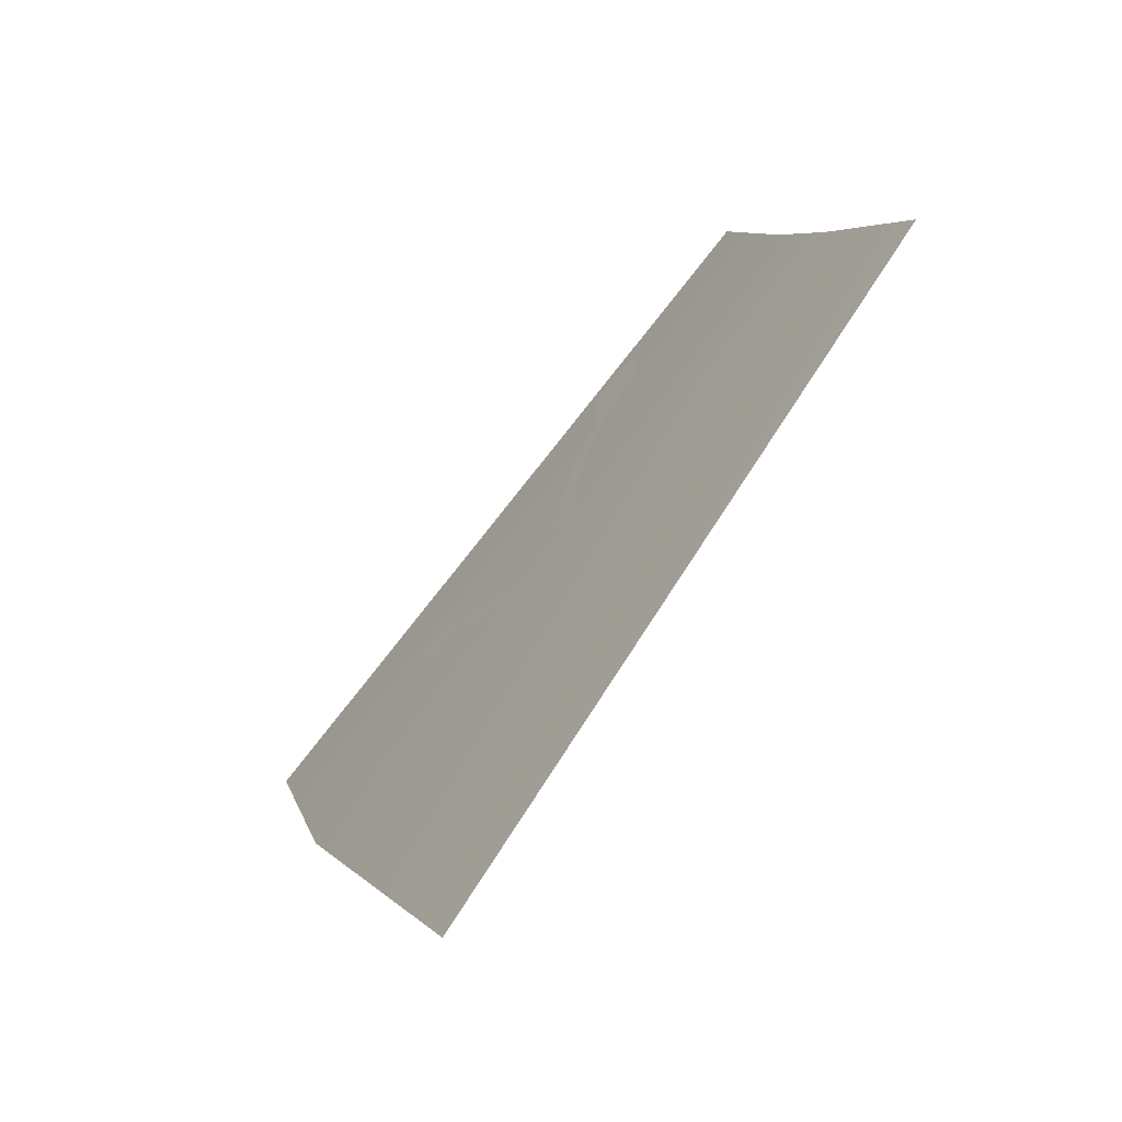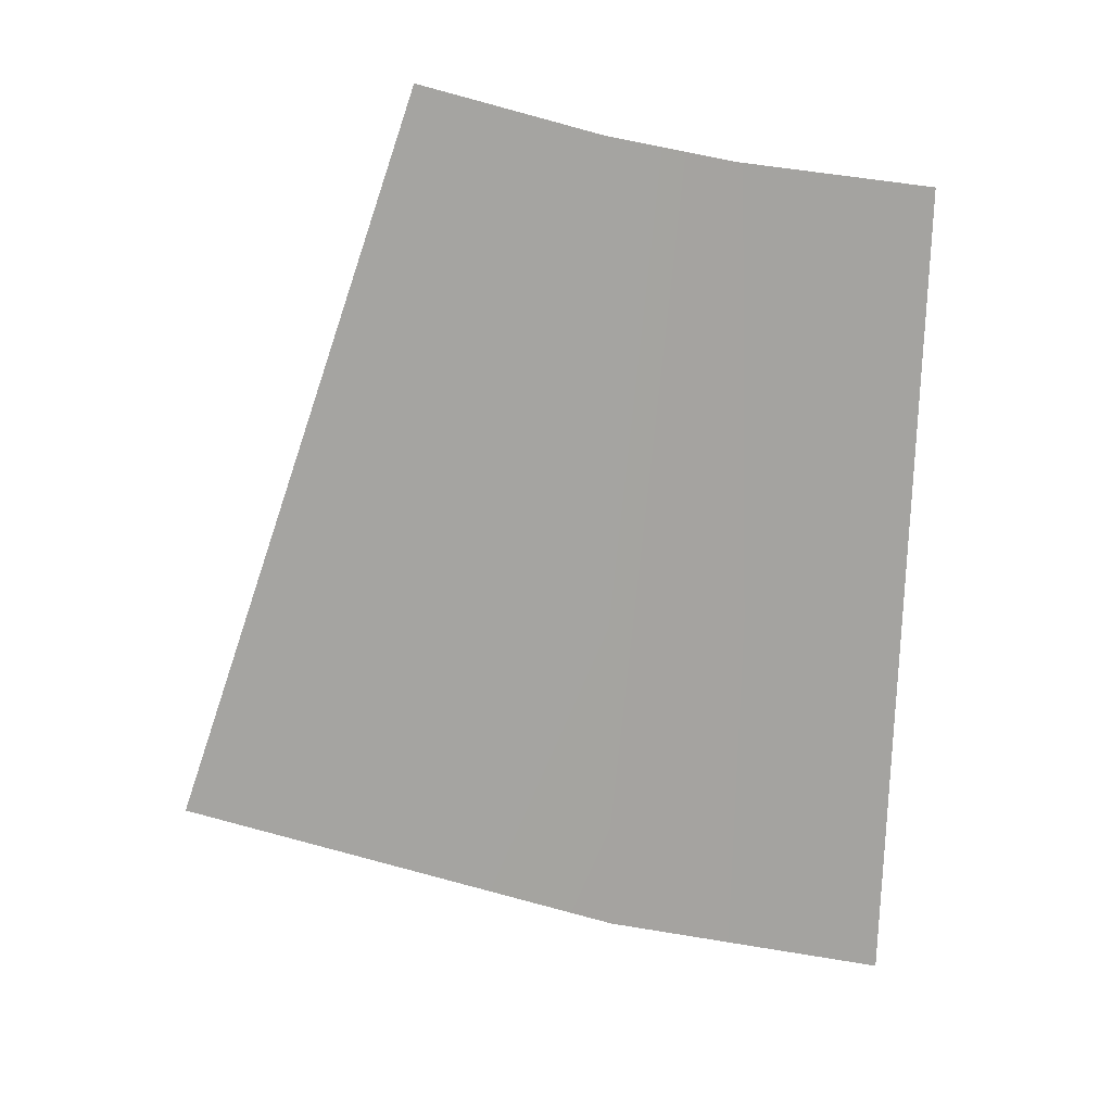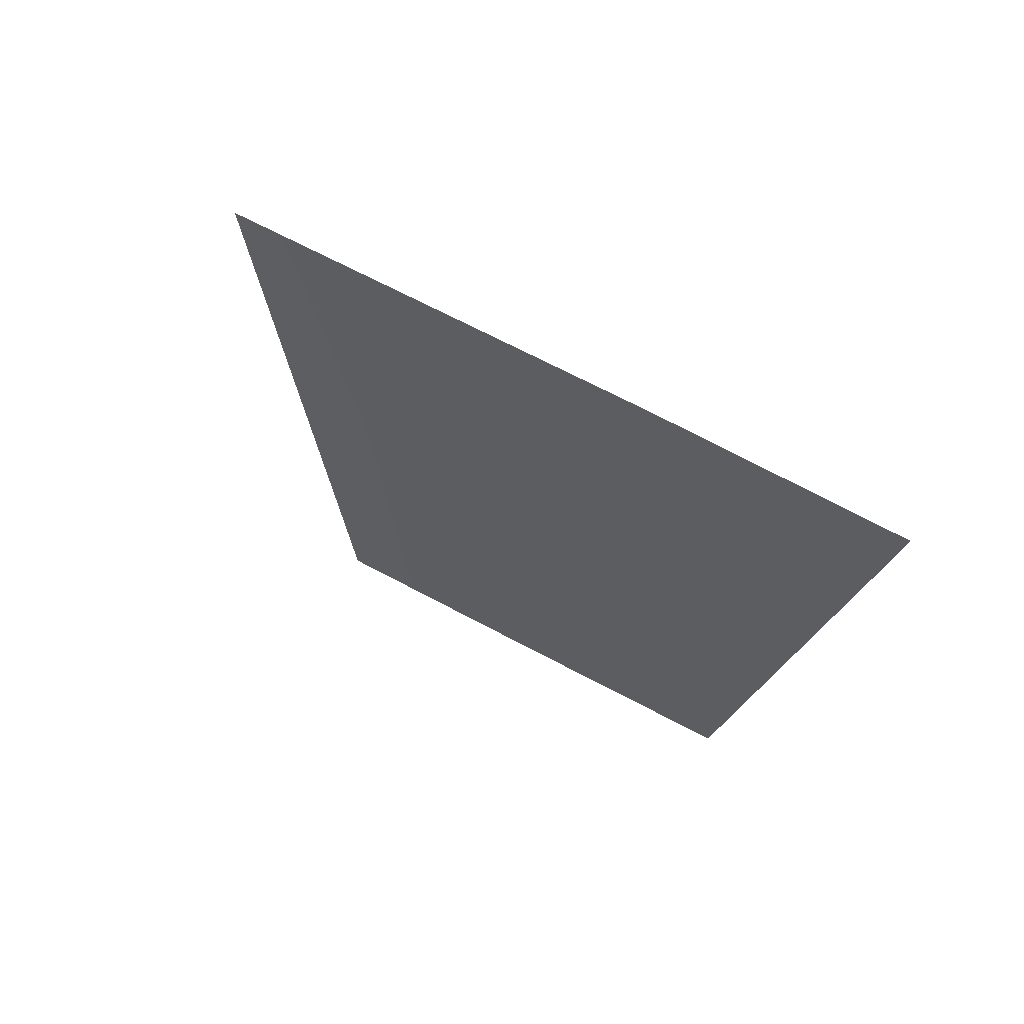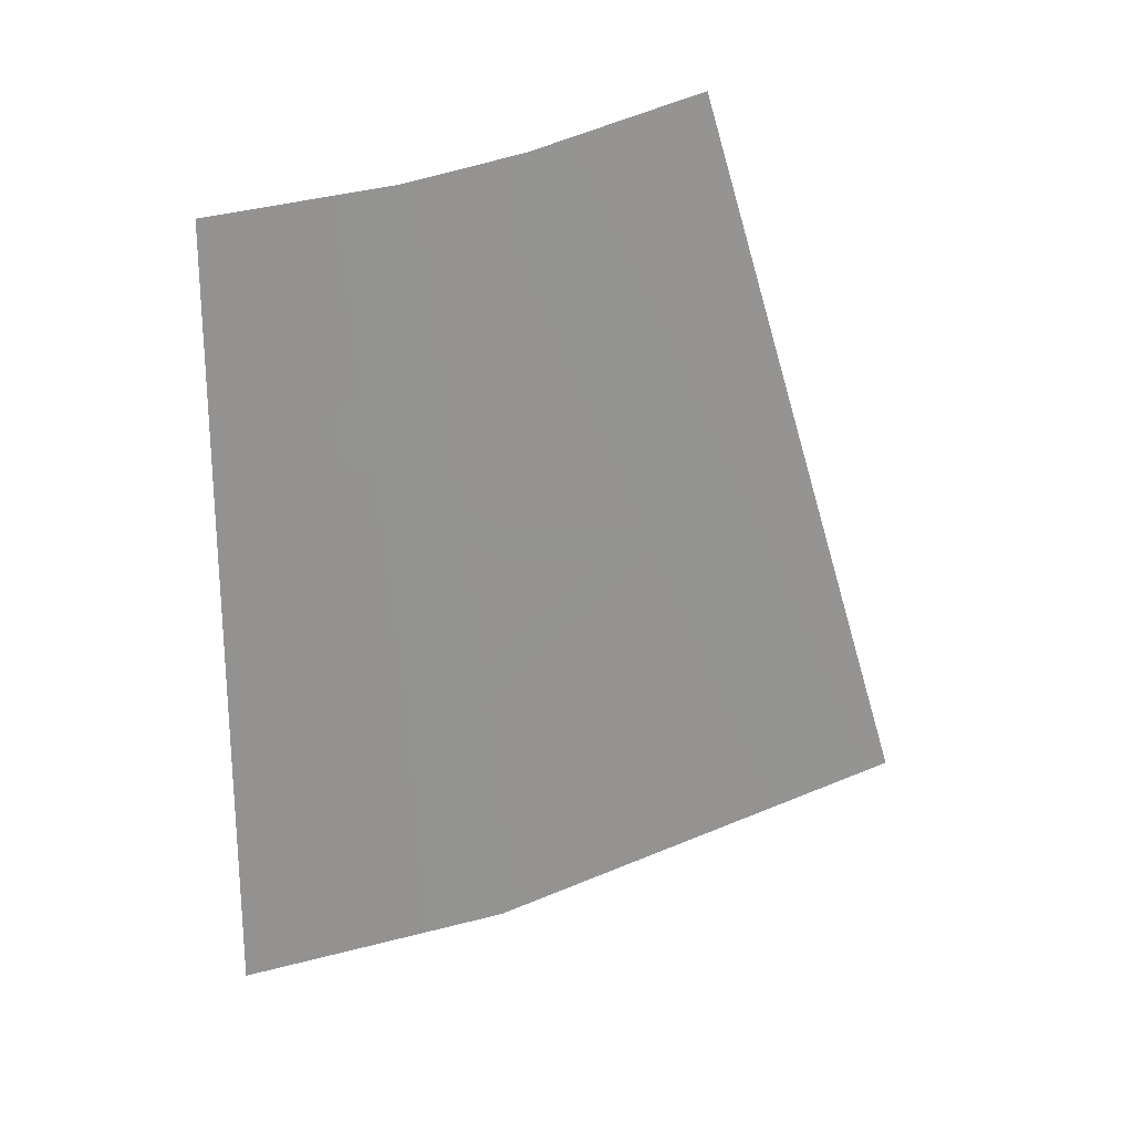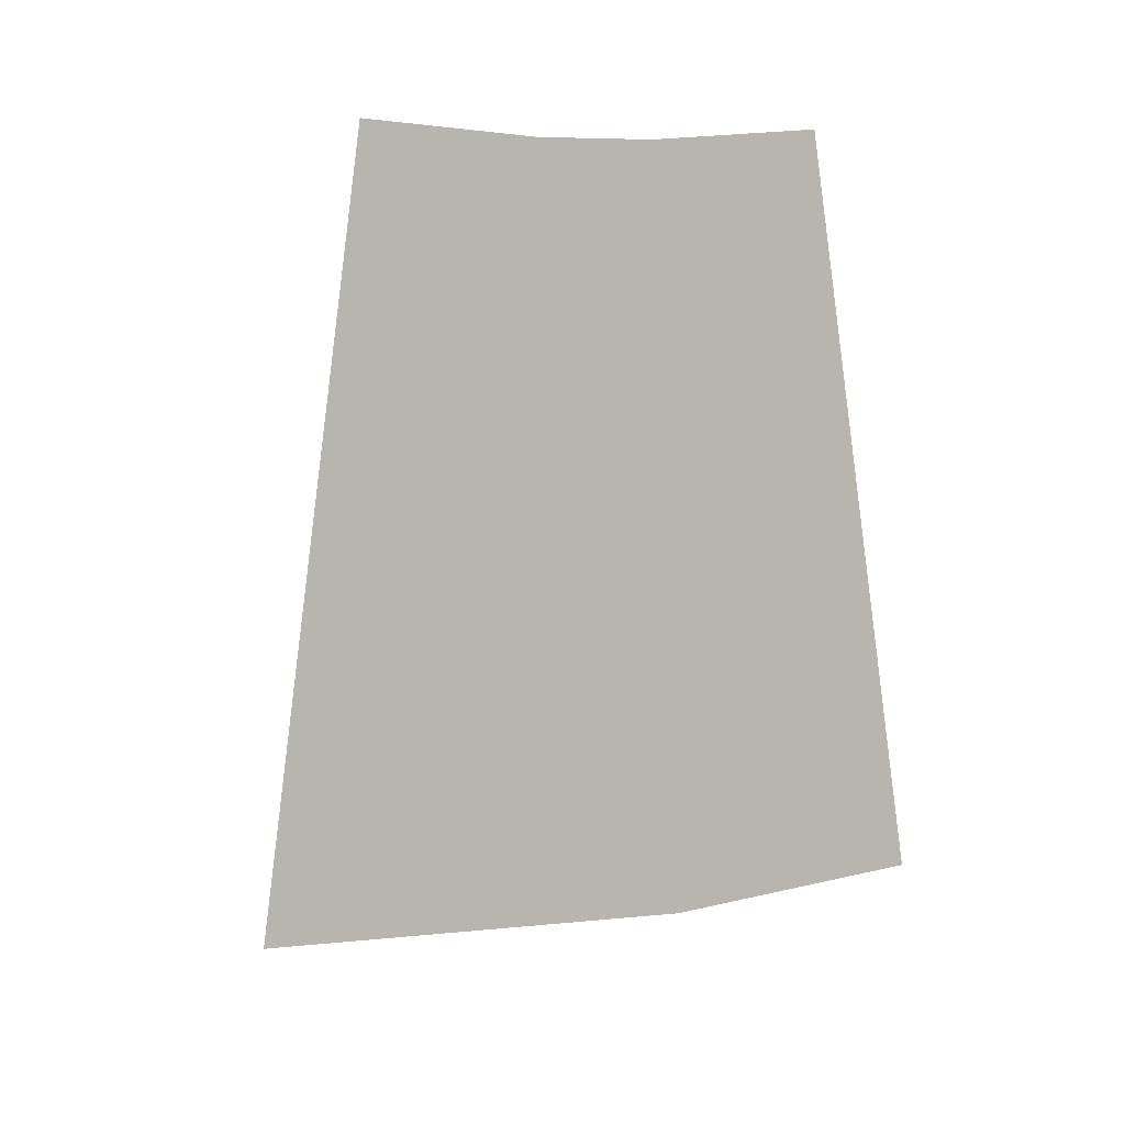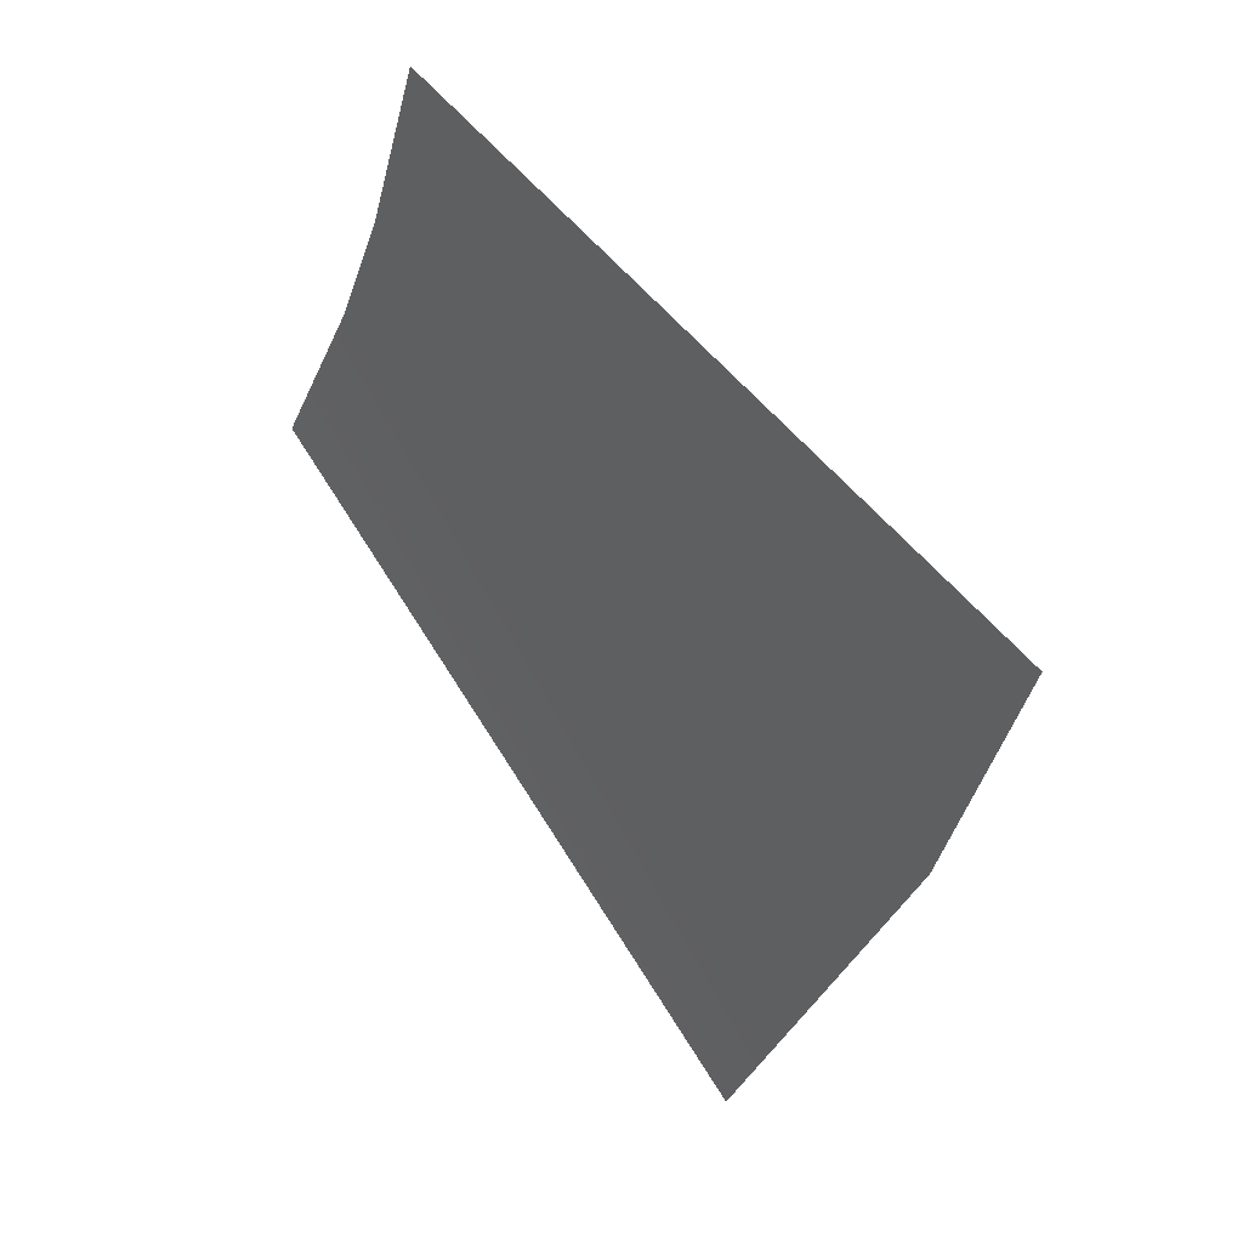
<metadata>
{"format":"obj","ext":"obj","renderer":"f3d","projection":"perspective","resolution":1024,"background":"white","views":[{"elev":19.5,"azim":-84.7,"up":"+Y"},{"elev":-26.2,"azim":21.2,"up":"+Y"},{"elev":-56.9,"azim":-31.7,"up":"+Z"},{"elev":-29.7,"azim":160.4,"up":"+Z"},{"elev":62.3,"azim":-30.0,"up":"+Z"},{"elev":-49.9,"azim":94.9,"up":"+Y"}]}
</metadata>
<code>
v -0.2181 0.892 -0.2932
v -0.1573 0.8752 -0.3213
v -0.1188 0.8675 -0.334
v -0.1823 0.8814 -0.311
v -0.3102 0.7735 -0.3792
v -0.2223 0.7489 -0.4203
v -0.1663 0.738 -0.4384
v -0.1996 0.8235 -0.3645
v -0.2257 0.8229 -0.3599
v -0.182 0.8258 -0.366
v -0.1833 0.8288 -0.3631
v -0.1716 0.836 -0.359
v -0.1702 0.8337 -0.3613
v -0.1911 0.8214 -0.368
v -0.1929 0.8249 -0.3646
v -0.1991 0.8191 -0.3684
v -0.2225 0.8186 -0.3643
v -0.2341 0.8232 -0.3579
v -0.233 0.8243 -0.3572
v -0.2029 0.7992 -0.3852
v -0.2024 0.7936 -0.3902
v -0.198 0.7998 -0.3856
v -0.1989 0.797 -0.3879
v -0.1943 0.7849 -0.3994
v -0.2034 0.7857 -0.397
v -0.1617 0.8457 -0.3525
v -0.1544 0.8427 -0.3566
v -0.1564 0.8372 -0.361
v -0.1592 0.8344 -0.3629
v -0.1624 0.8397 -0.3576
v -0.168 0.8437 -0.353
v -0.1559 0.8451 -0.3542
o 16_DHD_symbols_outer_Cylinder.018
f 12 31 30
f 30 27 28
f 2 3 6
f 28 29 30
f 29 13 30
f 7 6 3
f 13 10 11
f 10 14 15
f 11 10 15
f 14 16 15
f 16 17 8
f 20 22 23
f 20 23 21
f 23 24 21
f 24 25 21
f 21 18 17
f 18 19 9
f 17 18 9
f 17 20 21
f 31 26 30
f 26 32 30
f 6 5 4
f 32 27 30
f 2 6 4
f 17 9 8
f 30 13 12
f 12 13 11
f 5 1 4
f 16 8 15

</code>
